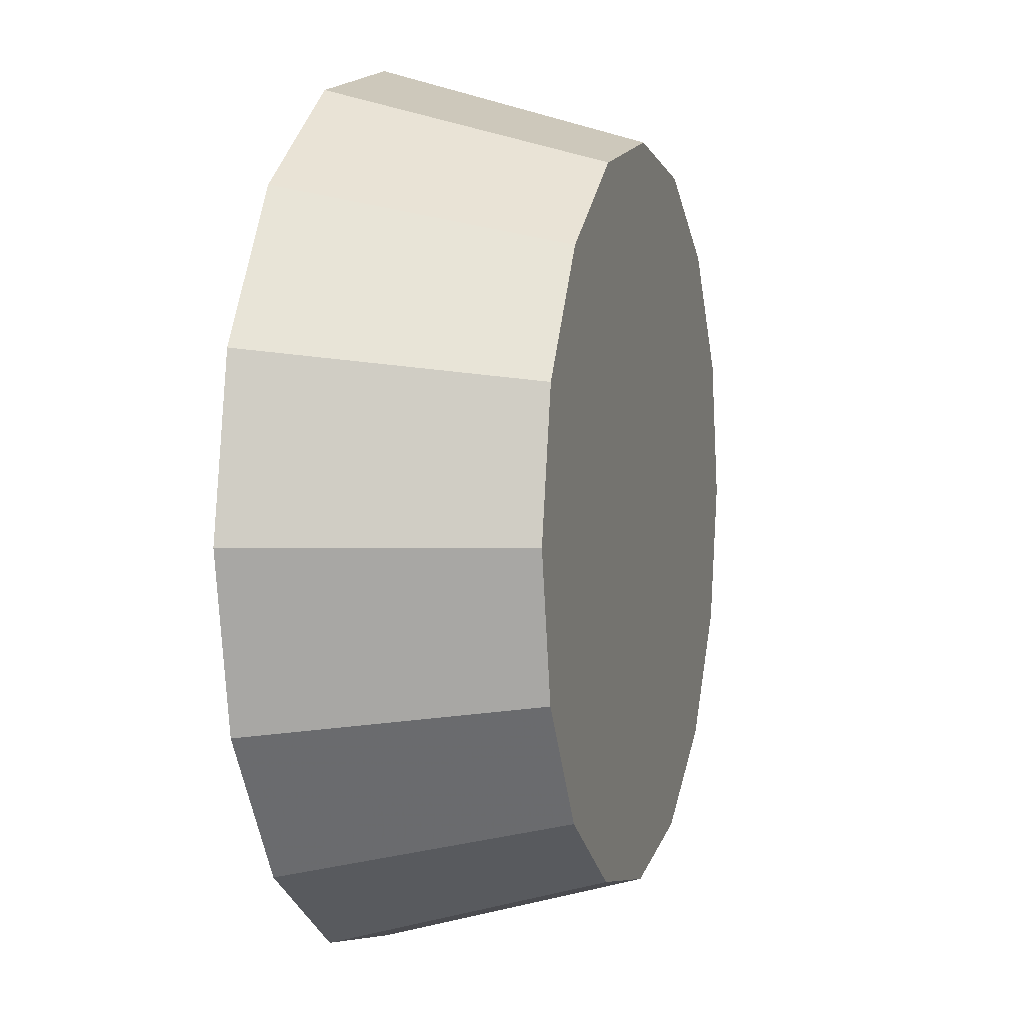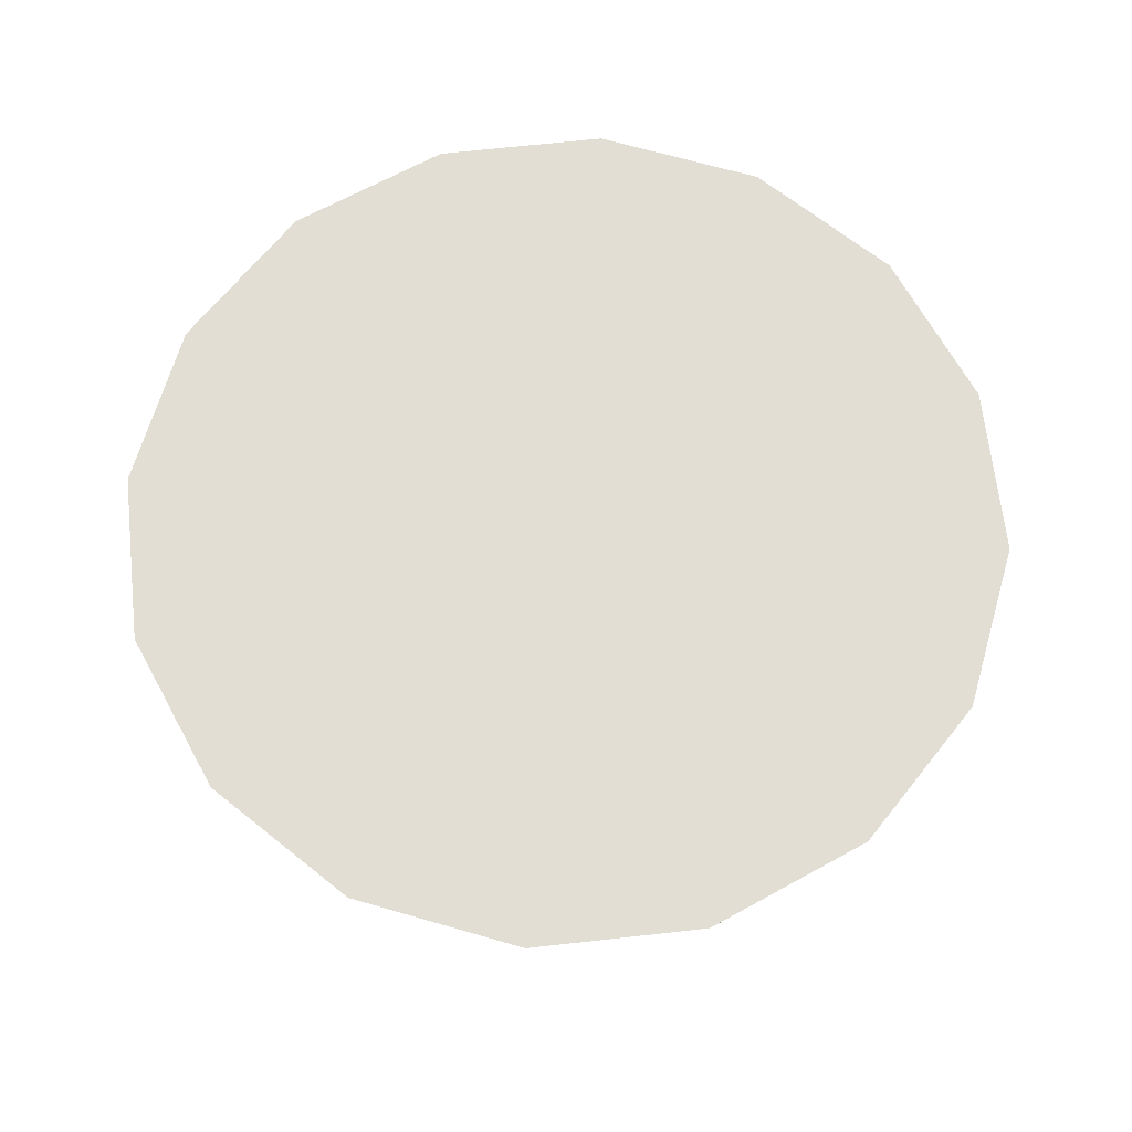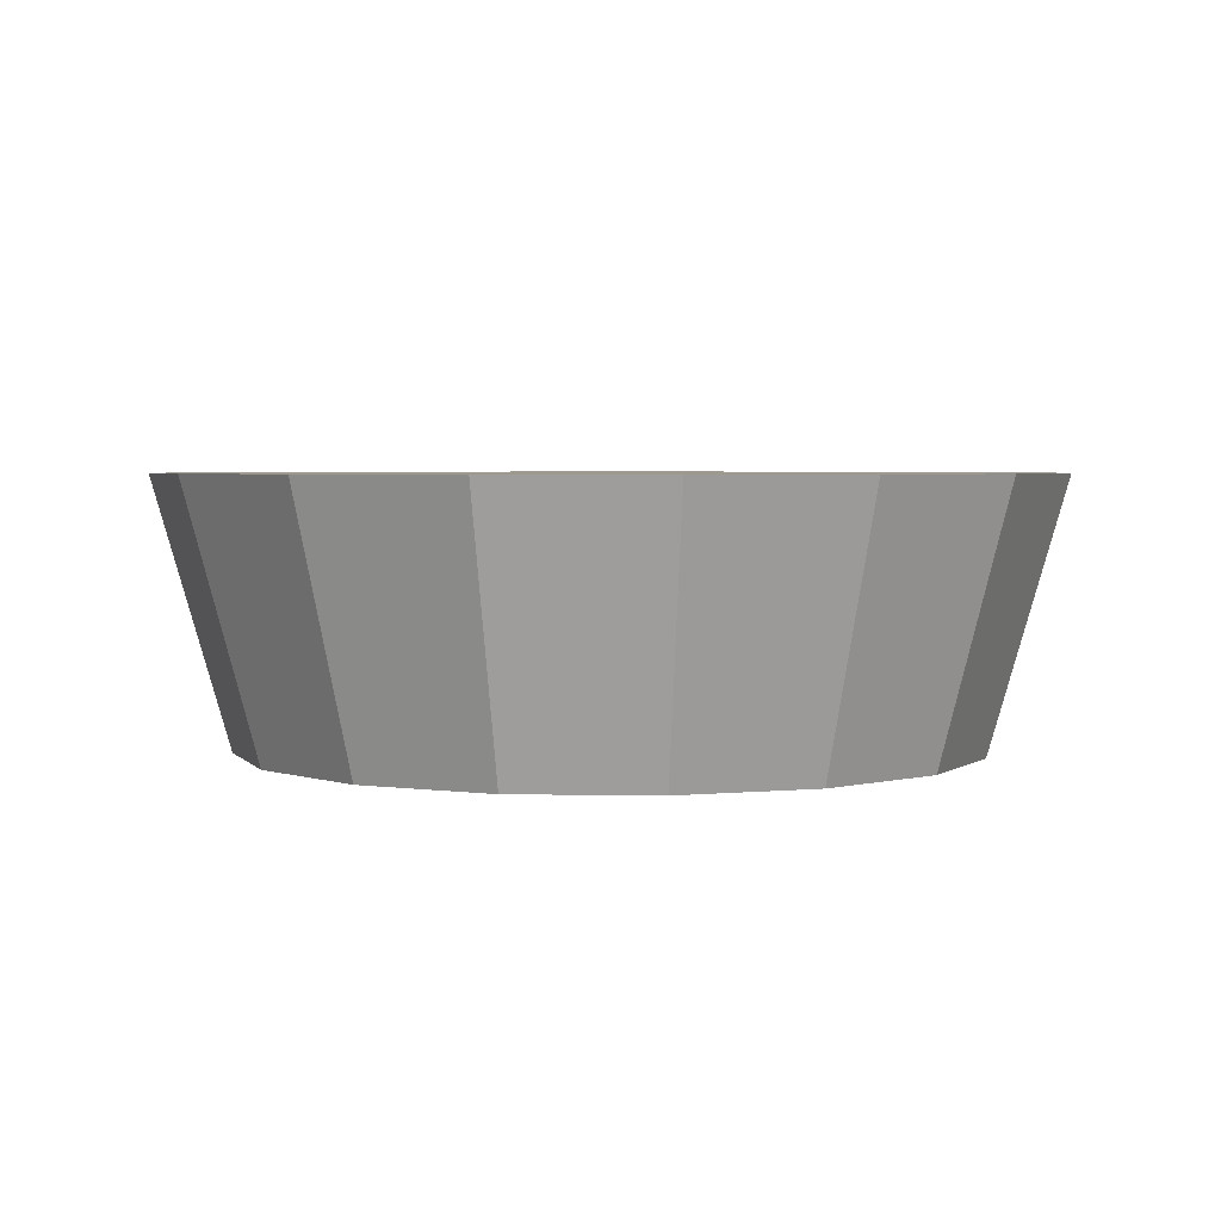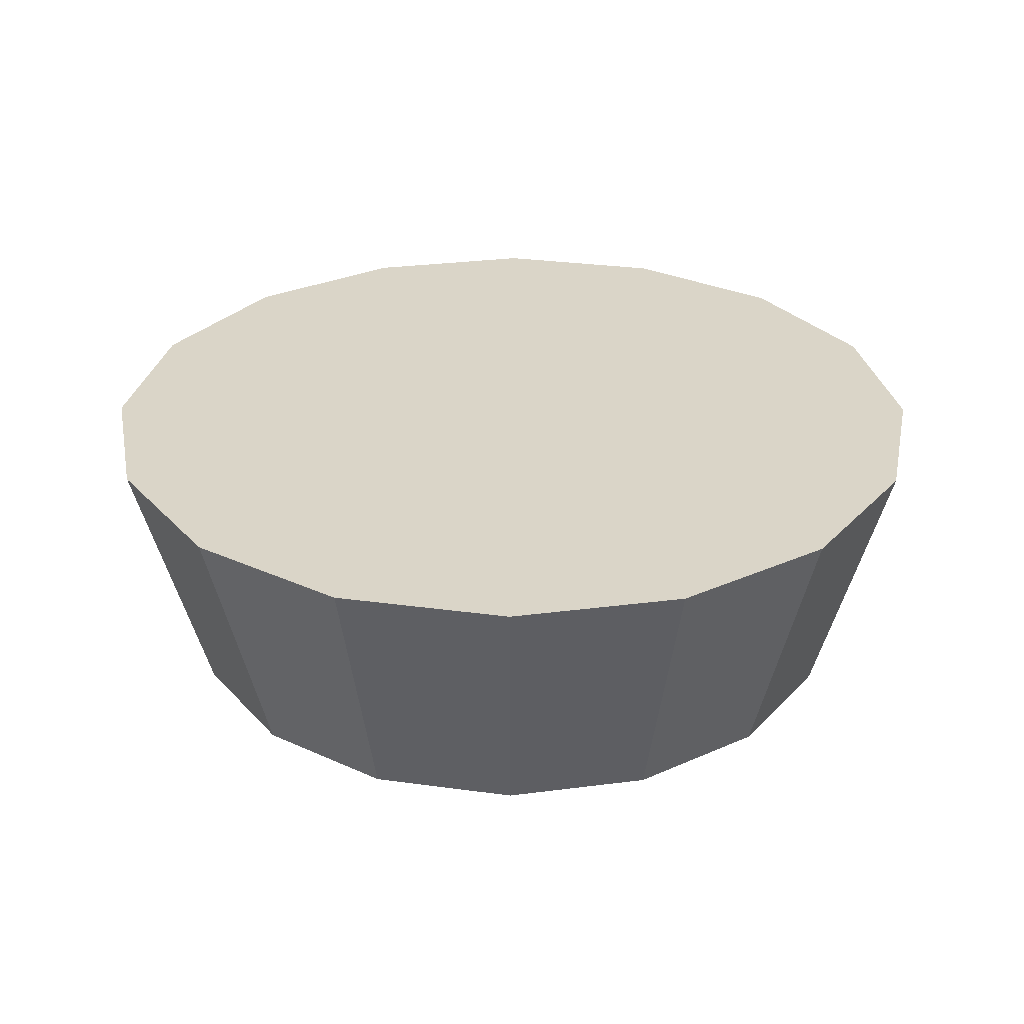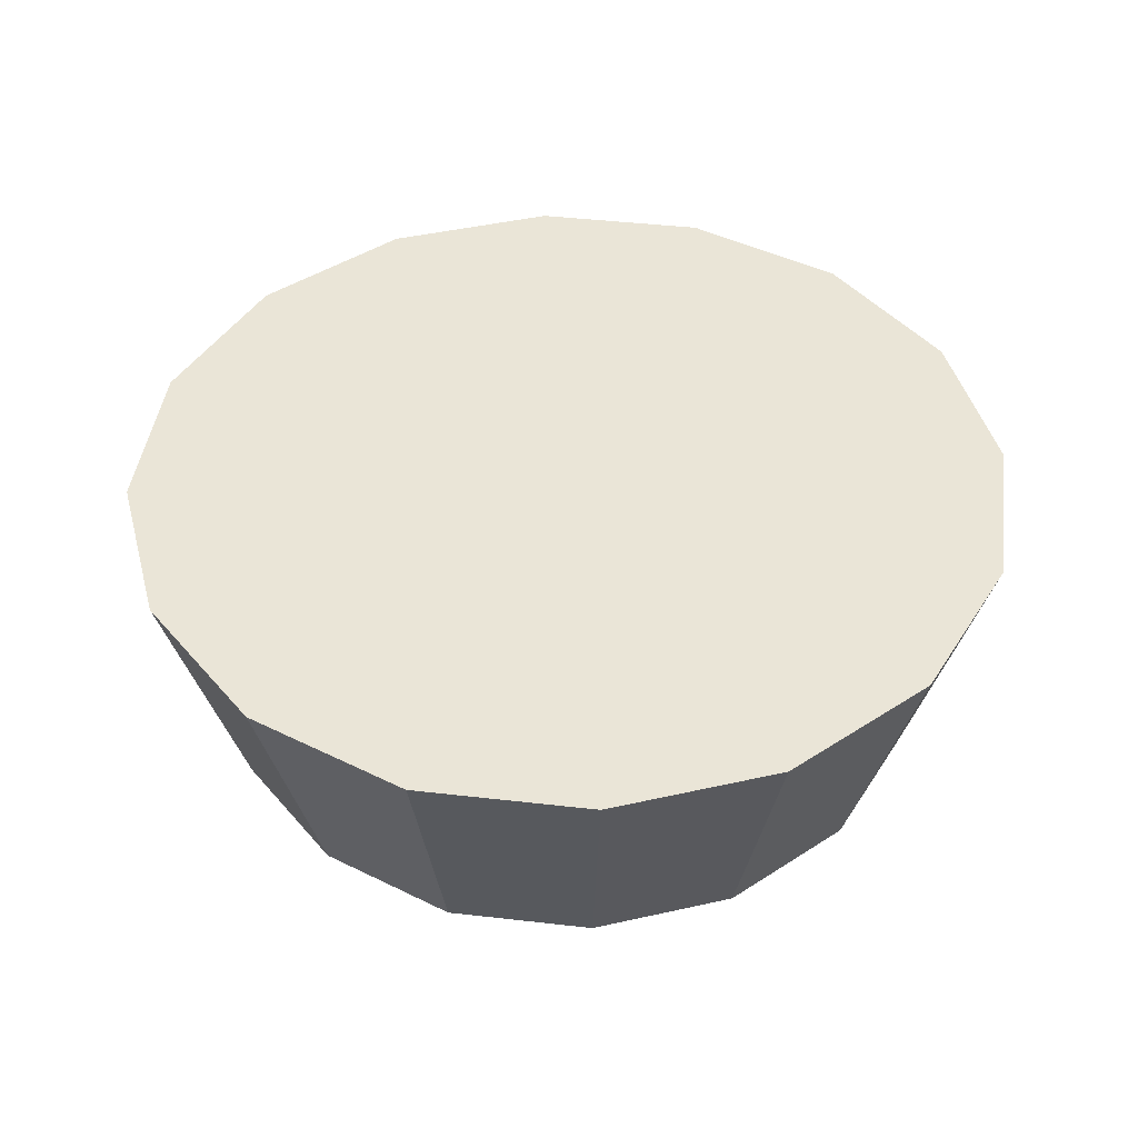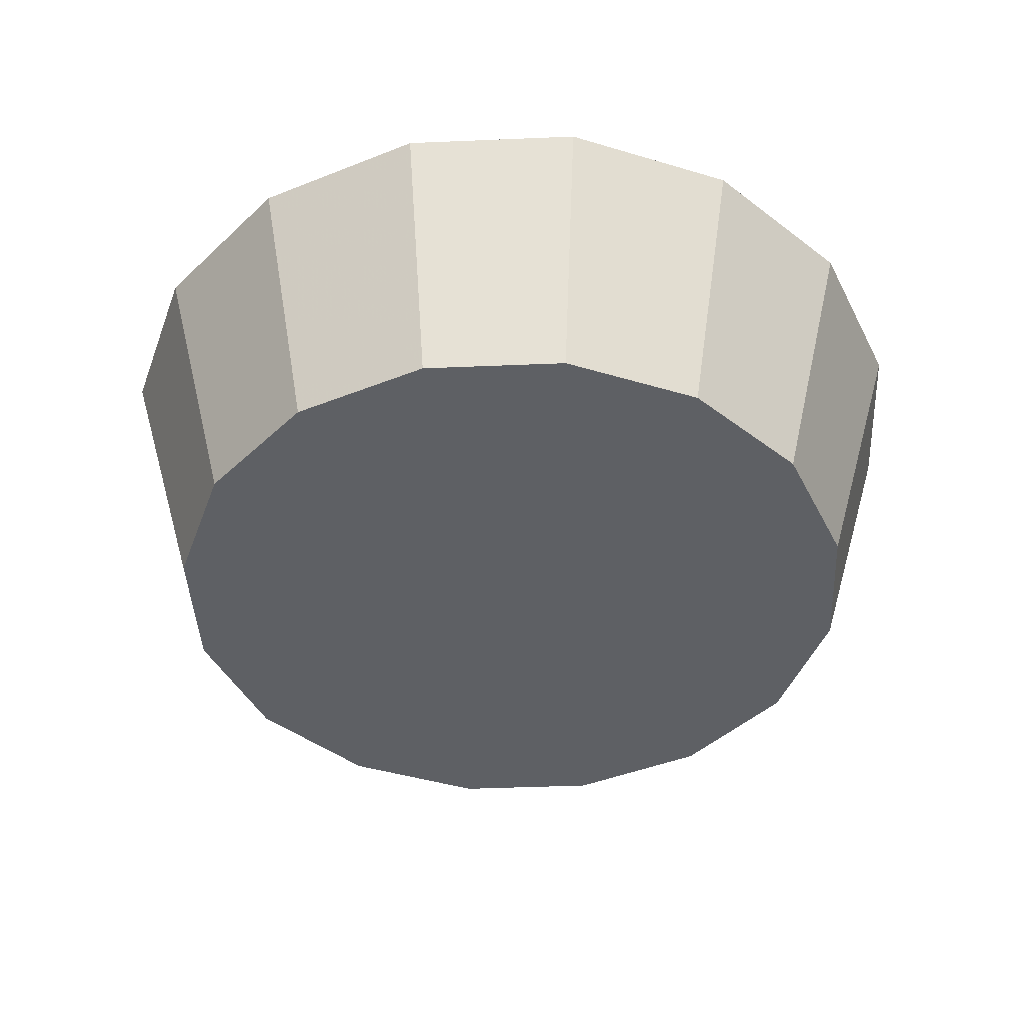
<metadata>
{"format":"obj","ext":"obj","renderer":"f3d","projection":"perspective","resolution":1024,"background":"white","views":[{"elev":4.5,"azim":106.4,"up":"+Y"},{"elev":67.2,"azim":94.9,"up":"+Z"},{"elev":3.3,"azim":172.4,"up":"+Z"},{"elev":29.3,"azim":-89.7,"up":"+Z"},{"elev":44.0,"azim":-161.1,"up":"+Z"},{"elev":-42.9,"azim":-98.4,"up":"+Z"}]}
</metadata>
<code>
v -5.061 -3.116 -2.098
v -5.065 -3.095 -2.098
v -5.077 -3.077 -2.098
v -5.094 -3.066 -2.098
v -5.115 -3.061 -2.098
v -5.136 -3.066 -2.098
v -5.154 -3.077 -2.098
v -5.166 -3.095 -2.098
v -5.17 -3.116 -2.098
v -5.166 -3.137 -2.098
v -5.154 -3.155 -2.098
v -5.136 -3.166 -2.098
v -5.115 -3.17 -2.098
v -5.094 -3.166 -2.098
v -5.077 -3.155 -2.098
v -5.065 -3.137 -2.098
v -5.115 -3.116 -2.098
v -5.115 -3.116 -2.098
v -5.115 -3.116 -2.098
v -5.115 -3.116 -2.098
v -5.115 -3.116 -2.098
v -5.115 -3.116 -2.098
v -5.115 -3.116 -2.098
v -5.115 -3.116 -2.098
v -5.115 -3.116 -2.098
v -5.115 -3.116 -2.098
v -5.115 -3.116 -2.098
v -5.115 -3.116 -2.098
v -5.115 -3.116 -2.098
v -5.115 -3.116 -2.098
v -5.115 -3.116 -2.098
v -5.115 -3.116 -2.098
v -5.049 -3.116 -2.058
v -5.054 -3.091 -2.058
v -5.069 -3.069 -2.058
v -5.09 -3.055 -2.058
v -5.115 -3.05 -2.058
v -5.14 -3.055 -2.058
v -5.162 -3.069 -2.058
v -5.176 -3.091 -2.058
v -5.181 -3.116 -2.058
v -5.176 -3.141 -2.058
v -5.162 -3.163 -2.058
v -5.14 -3.177 -2.058
v -5.115 -3.182 -2.058
v -5.09 -3.177 -2.058
v -5.069 -3.163 -2.058
v -5.054 -3.141 -2.058
v -5.115 -3.116 -2.058
v -5.115 -3.116 -2.058
v -5.115 -3.116 -2.058
v -5.115 -3.116 -2.058
v -5.115 -3.116 -2.058
v -5.115 -3.116 -2.058
v -5.115 -3.116 -2.058
v -5.115 -3.116 -2.058
v -5.115 -3.116 -2.058
v -5.115 -3.116 -2.058
v -5.115 -3.116 -2.058
v -5.115 -3.116 -2.058
v -5.115 -3.116 -2.058
v -5.115 -3.116 -2.058
v -5.115 -3.116 -2.058
v -5.115 -3.116 -2.058
f 33 34 49
f 49 34 50
f 34 35 50
f 50 35 51
f 35 36 51
f 51 36 52
f 36 37 52
f 52 37 53
f 37 38 53
f 53 38 54
f 38 39 54
f 54 39 55
f 39 40 55
f 55 40 56
f 40 41 56
f 56 41 57
f 41 42 57
f 57 42 58
f 42 43 58
f 58 43 59
f 43 44 59
f 59 44 60
f 44 45 60
f 60 45 61
f 45 46 61
f 61 46 62
f 46 47 62
f 62 47 63
f 47 48 63
f 63 48 64
f 48 33 64
f 64 33 49
f 2 1 17
f 2 17 18
f 3 2 18
f 3 18 19
f 4 3 19
f 4 19 20
f 5 4 20
f 5 20 21
f 6 5 21
f 6 21 22
f 7 6 22
f 7 22 23
f 8 7 23
f 8 23 24
f 9 8 24
f 9 24 25
f 10 9 25
f 10 25 26
f 11 10 26
f 11 26 27
f 12 11 27
f 12 27 28
f 13 12 28
f 13 28 29
f 14 13 29
f 14 29 30
f 15 14 30
f 15 30 31
f 16 15 31
f 16 31 32
f 1 16 32
f 1 32 17
f 49 50 17
f 17 50 18
f 50 51 18
f 18 51 19
f 51 52 19
f 19 52 20
f 52 53 20
f 20 53 21
f 53 54 21
f 21 54 22
f 54 55 22
f 22 55 23
f 55 56 23
f 23 56 24
f 56 57 24
f 24 57 25
f 57 58 25
f 25 58 26
f 58 59 26
f 26 59 27
f 59 60 27
f 27 60 28
f 60 61 28
f 28 61 29
f 61 62 29
f 29 62 30
f 62 63 30
f 30 63 31
f 63 64 31
f 31 64 32
f 64 49 32
f 32 49 17
f 1 2 33
f 33 2 34
f 2 3 34
f 34 3 35
f 3 4 35
f 35 4 36
f 4 5 36
f 36 5 37
f 5 6 37
f 37 6 38
f 6 7 38
f 38 7 39
f 7 8 39
f 39 8 40
f 8 9 40
f 40 9 41
f 9 10 41
f 41 10 42
f 10 11 42
f 42 11 43
f 11 12 43
f 43 12 44
f 12 13 44
f 44 13 45
f 13 14 45
f 45 14 46
f 14 15 46
f 46 15 47
f 15 16 47
f 47 16 48
f 16 1 48
f 48 1 33

</code>
